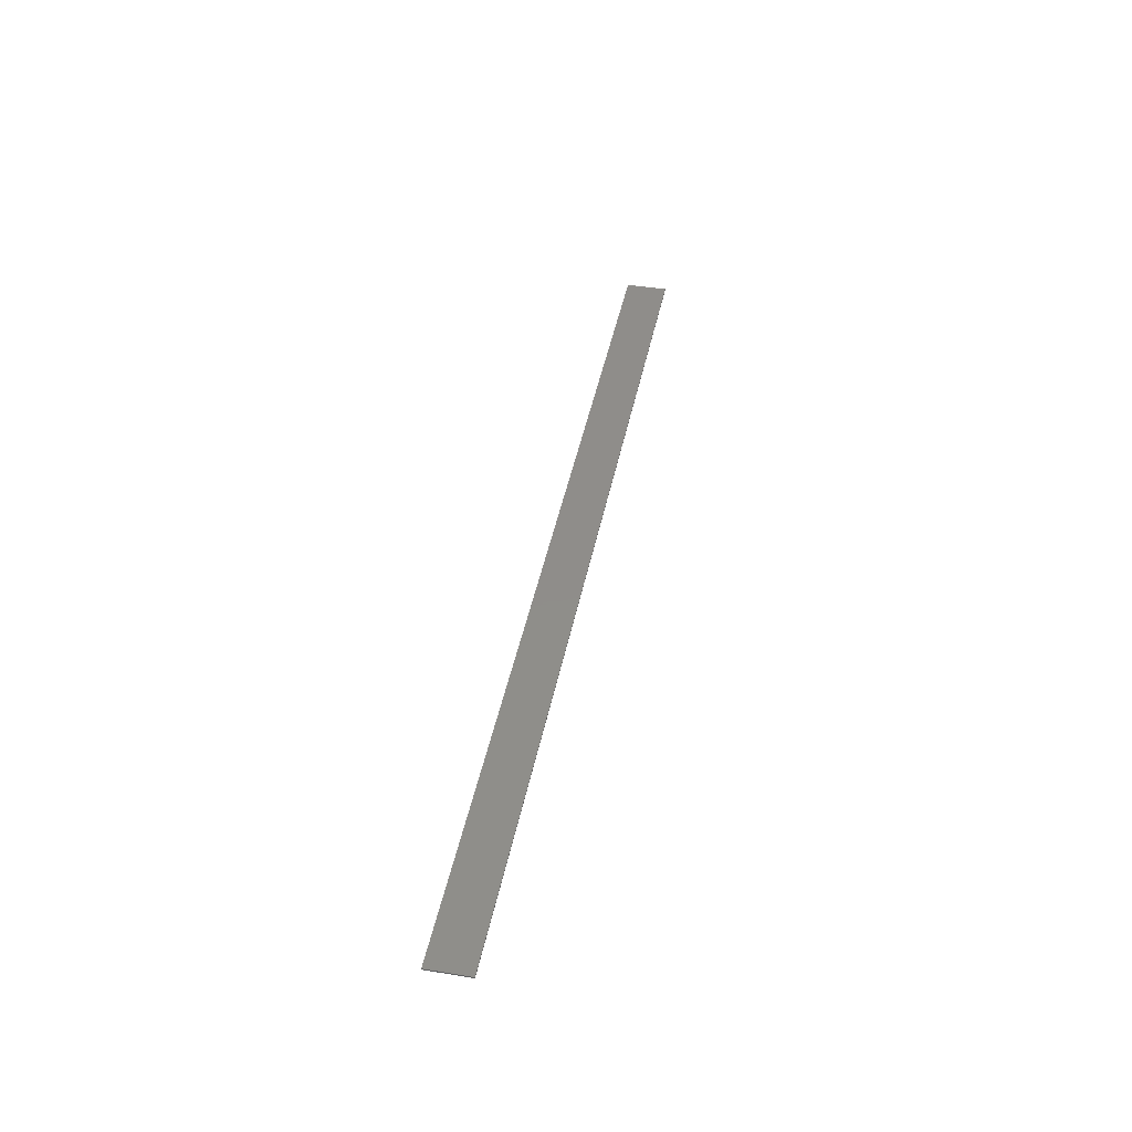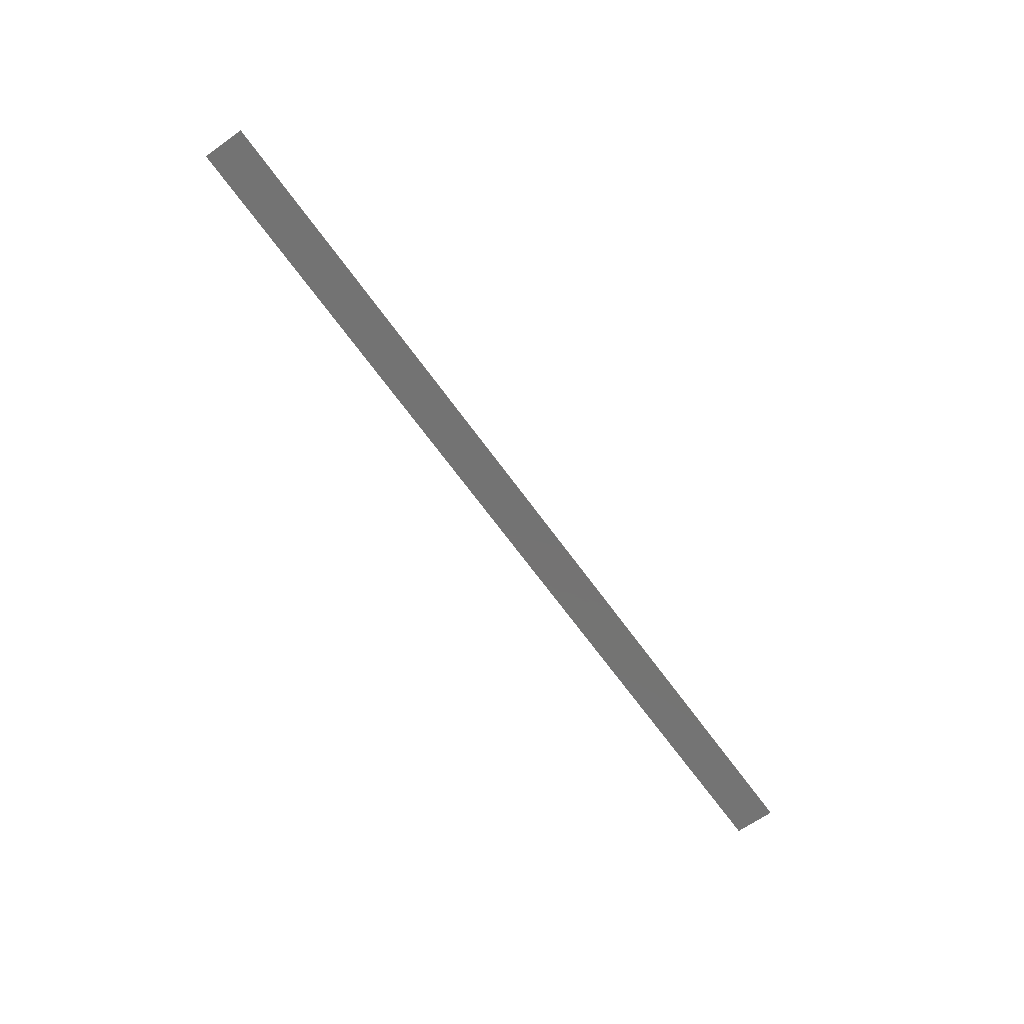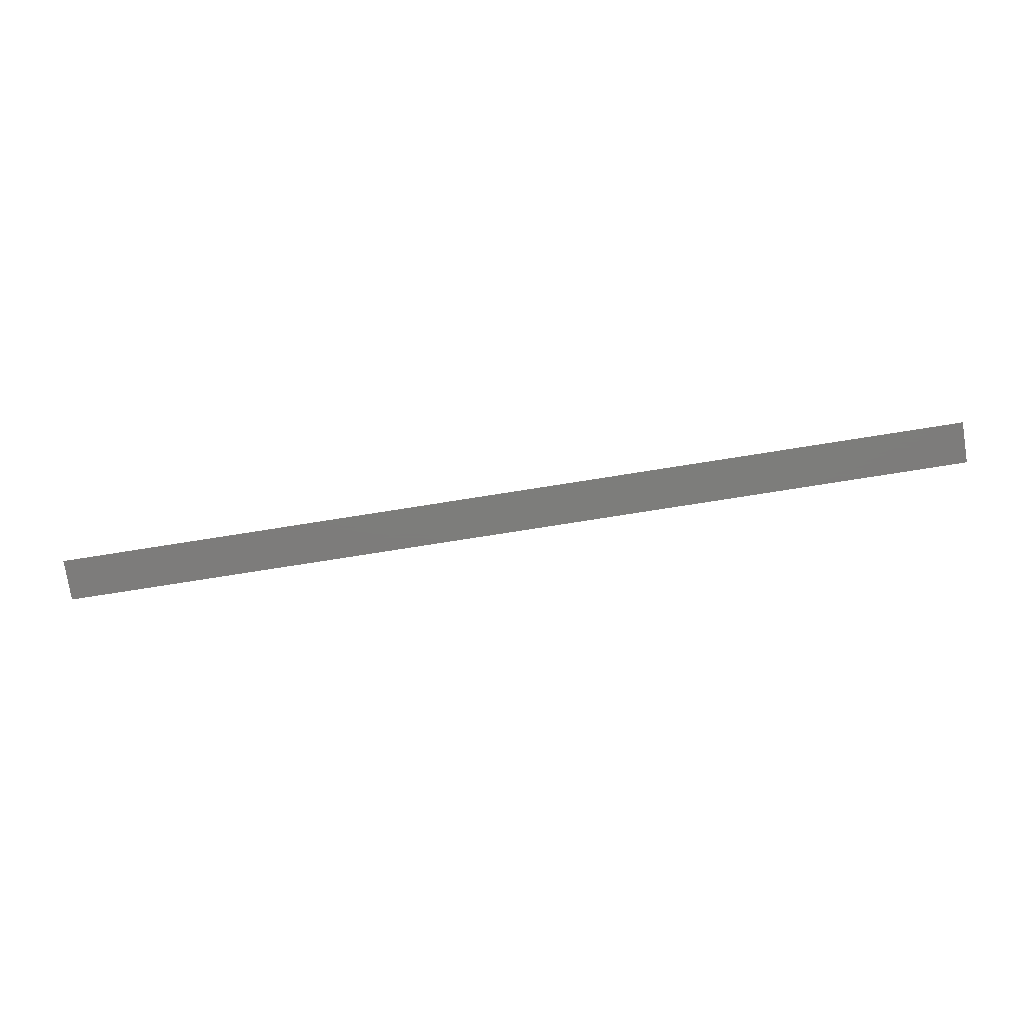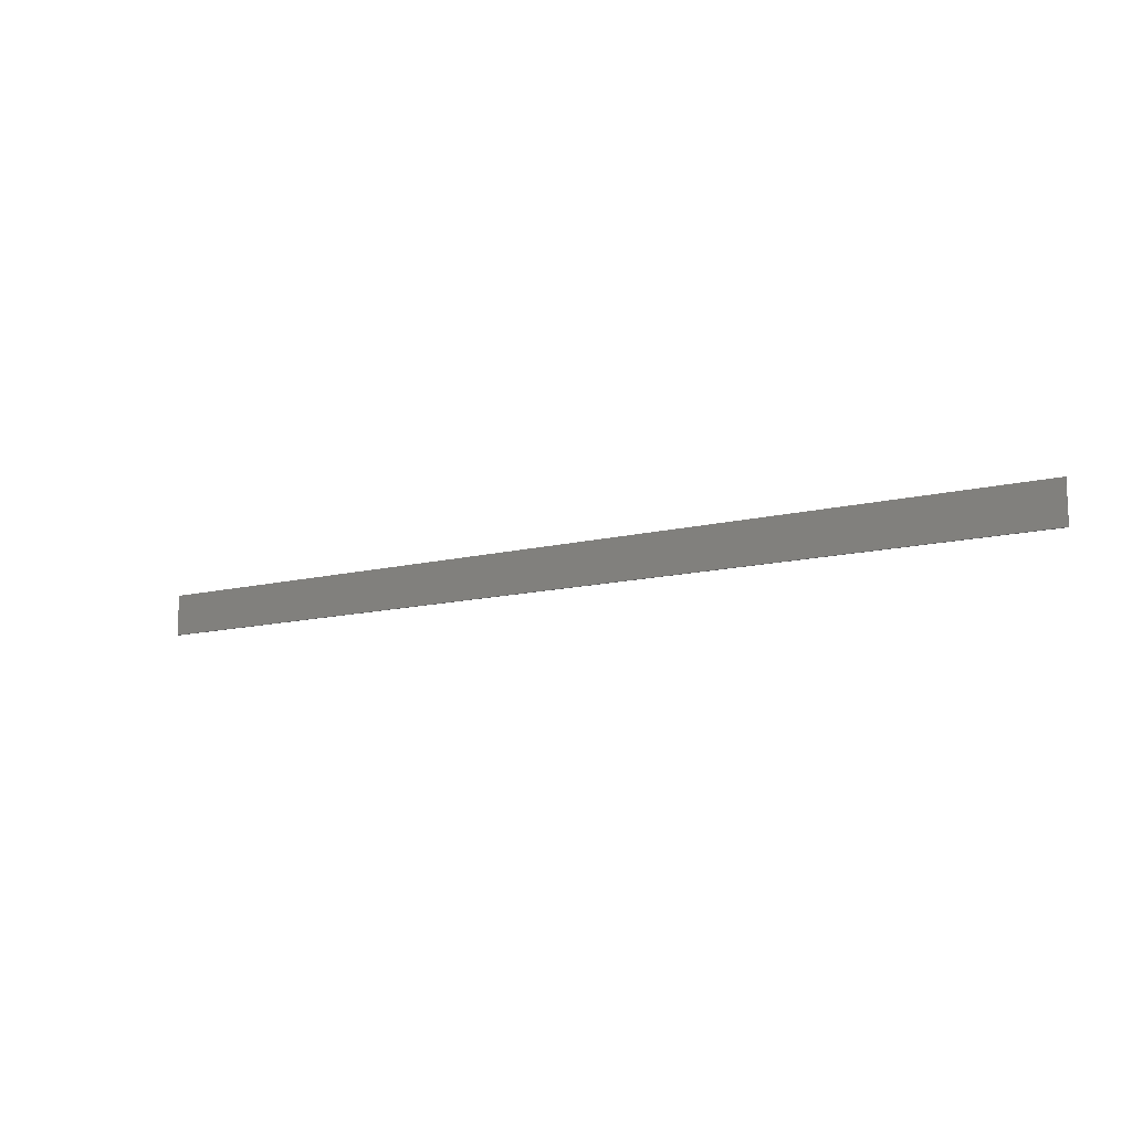
<metadata>
{"format":"stl","ext":"stl","renderer":"f3d","projection":"perspective","resolution":1024,"background":"white","views":[{"elev":42.2,"azim":101.0,"up":"+Z"},{"elev":-65.6,"azim":125.5,"up":"+Z"},{"elev":-76.3,"azim":9.0,"up":"+Z"},{"elev":-12.5,"azim":-149.4,"up":"+Y"}]}
</metadata>
<code>
# stl→obj: 8 verts, 12 faces
v 0.3354 0.7676 0.5186
v -0.3266 0.7676 0.5186
v -0.3266 0.7381 0.5186
v 0.3354 0.7381 0.5186
v -0.3266 0.7676 0.5176
v -0.3266 0.7381 0.5176
v 0.3354 0.7676 0.5176
v 0.3354 0.7381 0.5176
f 1 2 3
f 1 3 4
f 5 6 3
f 5 3 2
f 5 2 1
f 5 1 7
f 8 6 5
f 8 5 7
f 8 7 1
f 8 1 4
f 8 4 3
f 8 3 6

</code>
